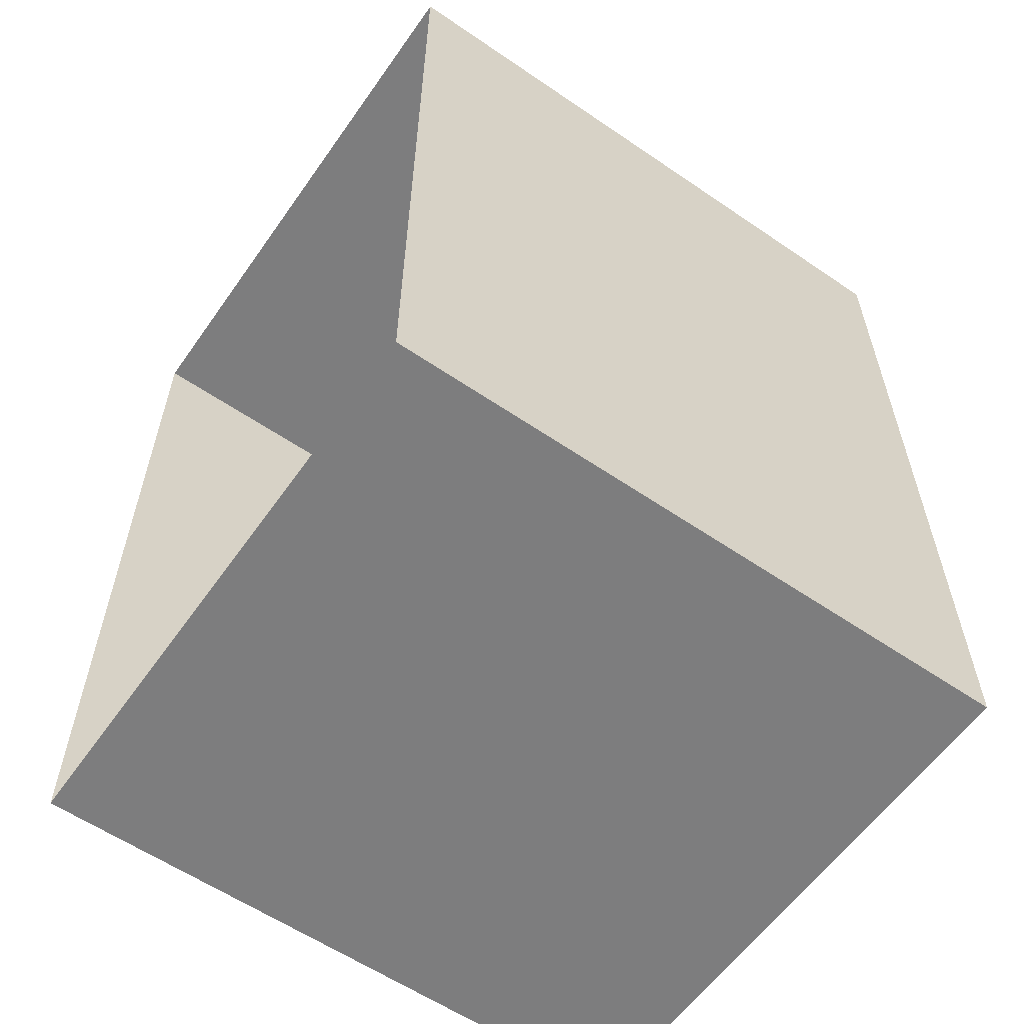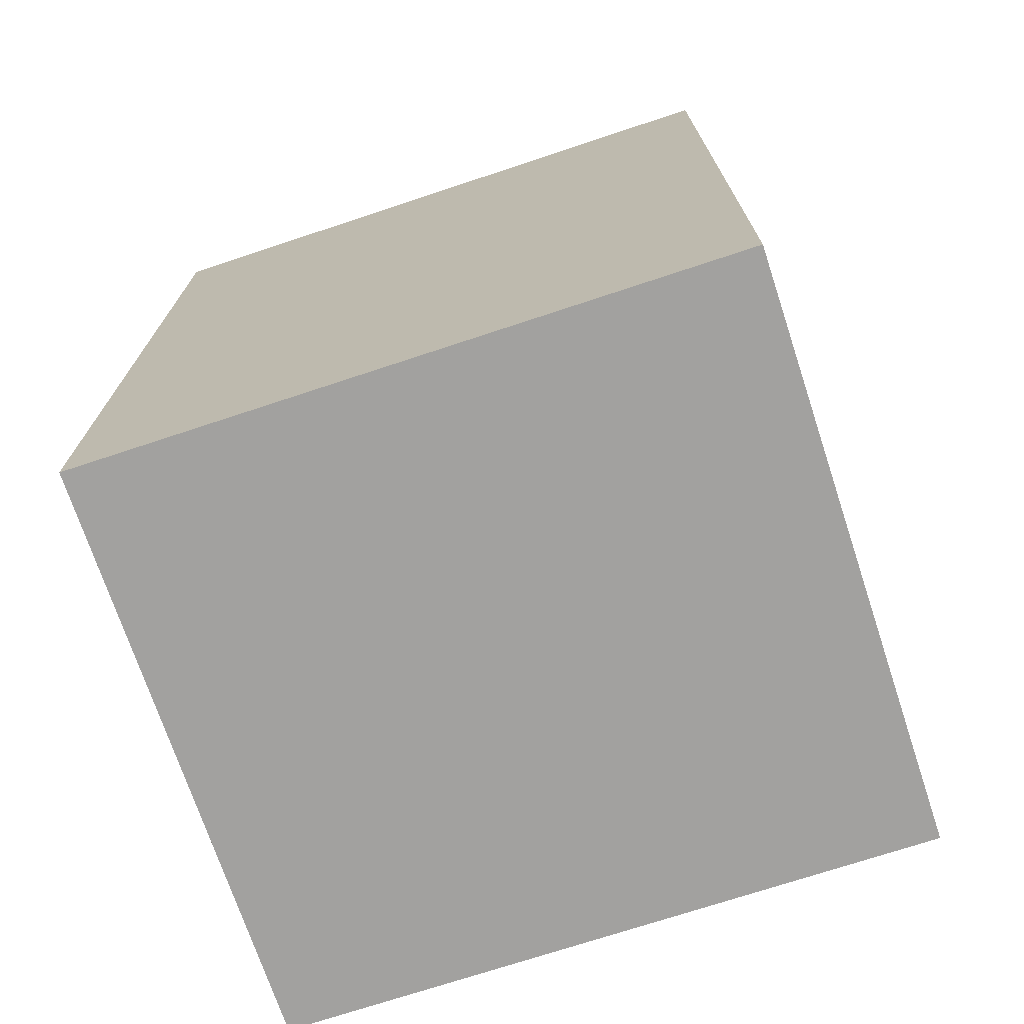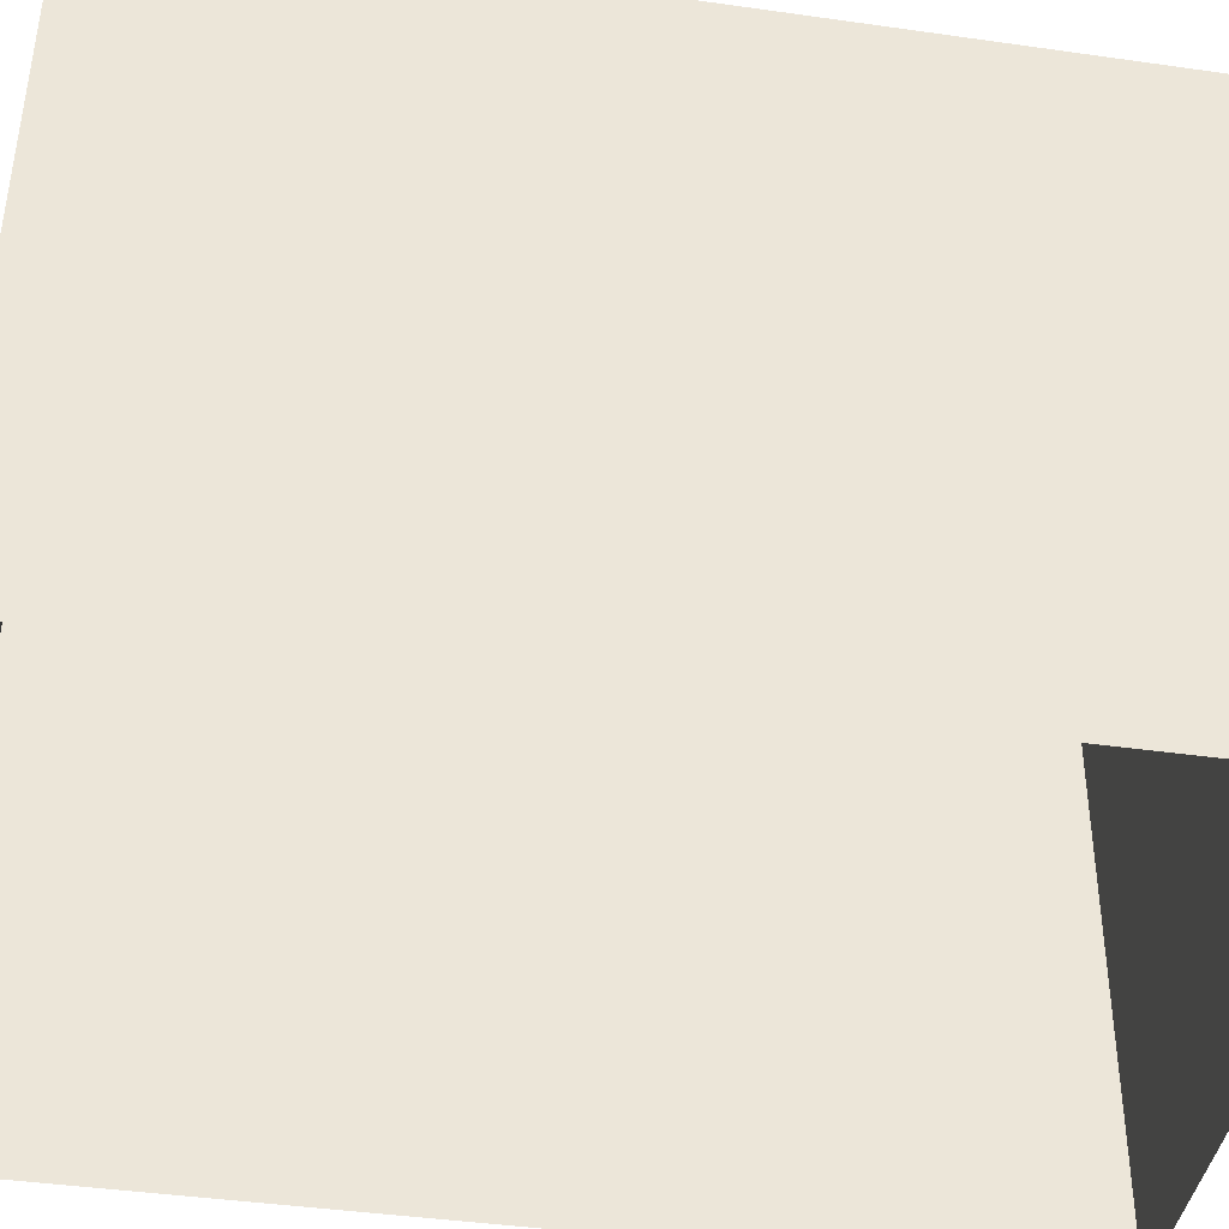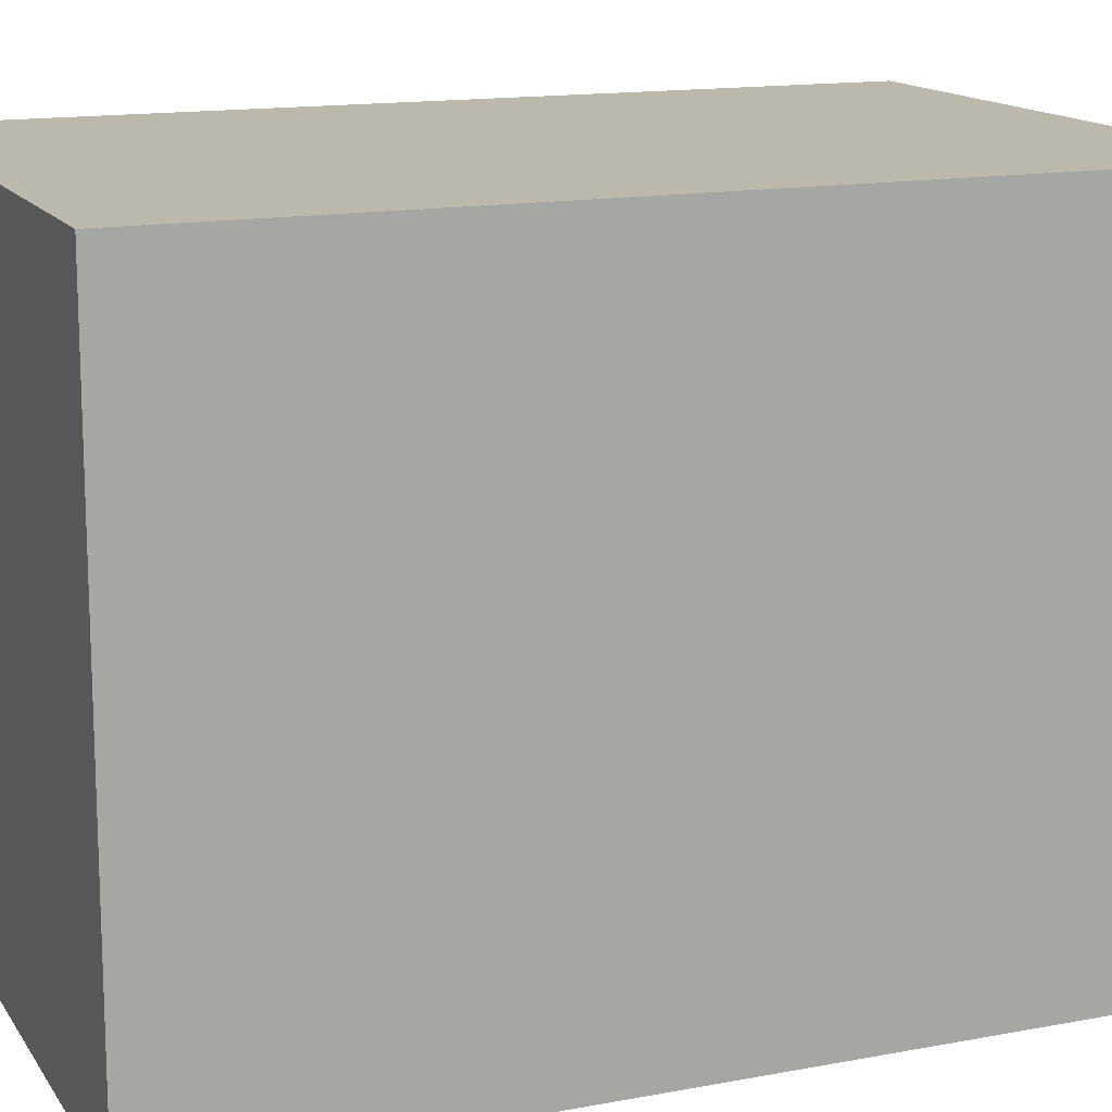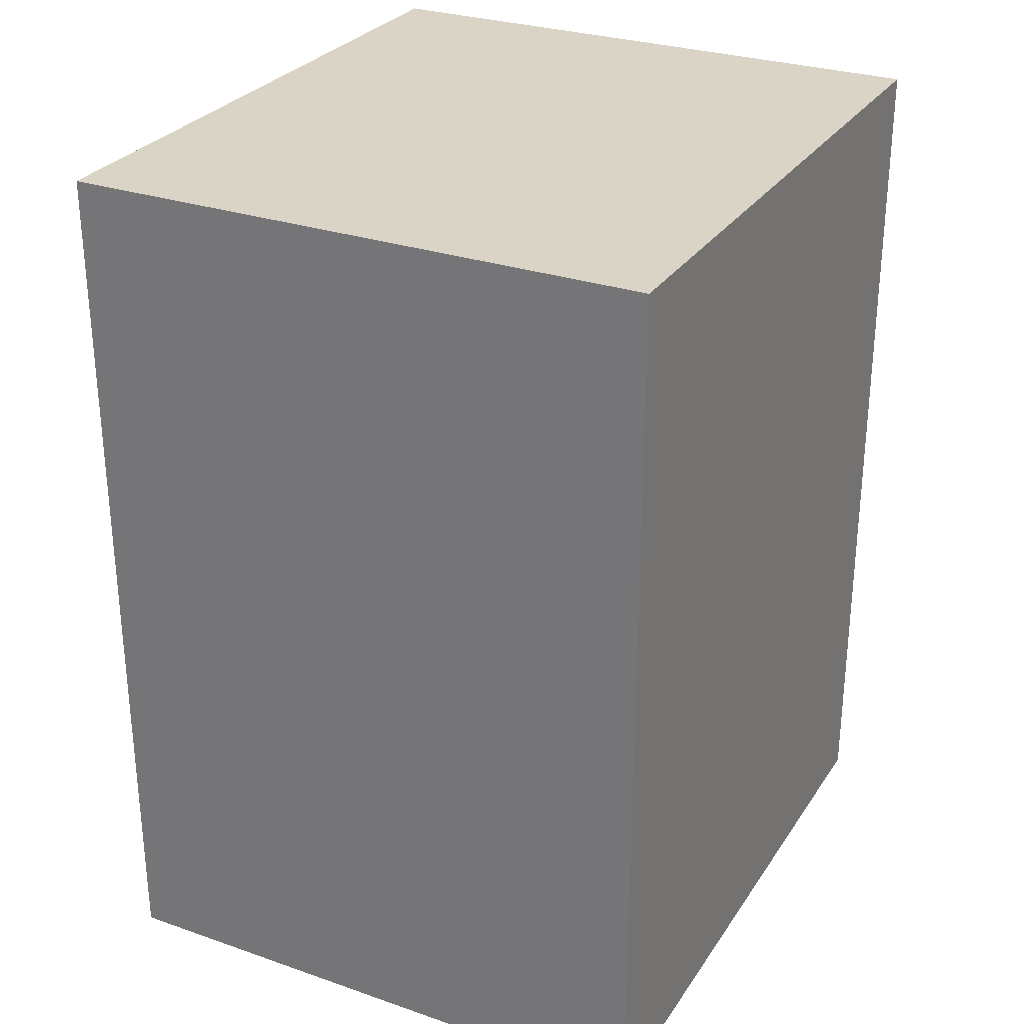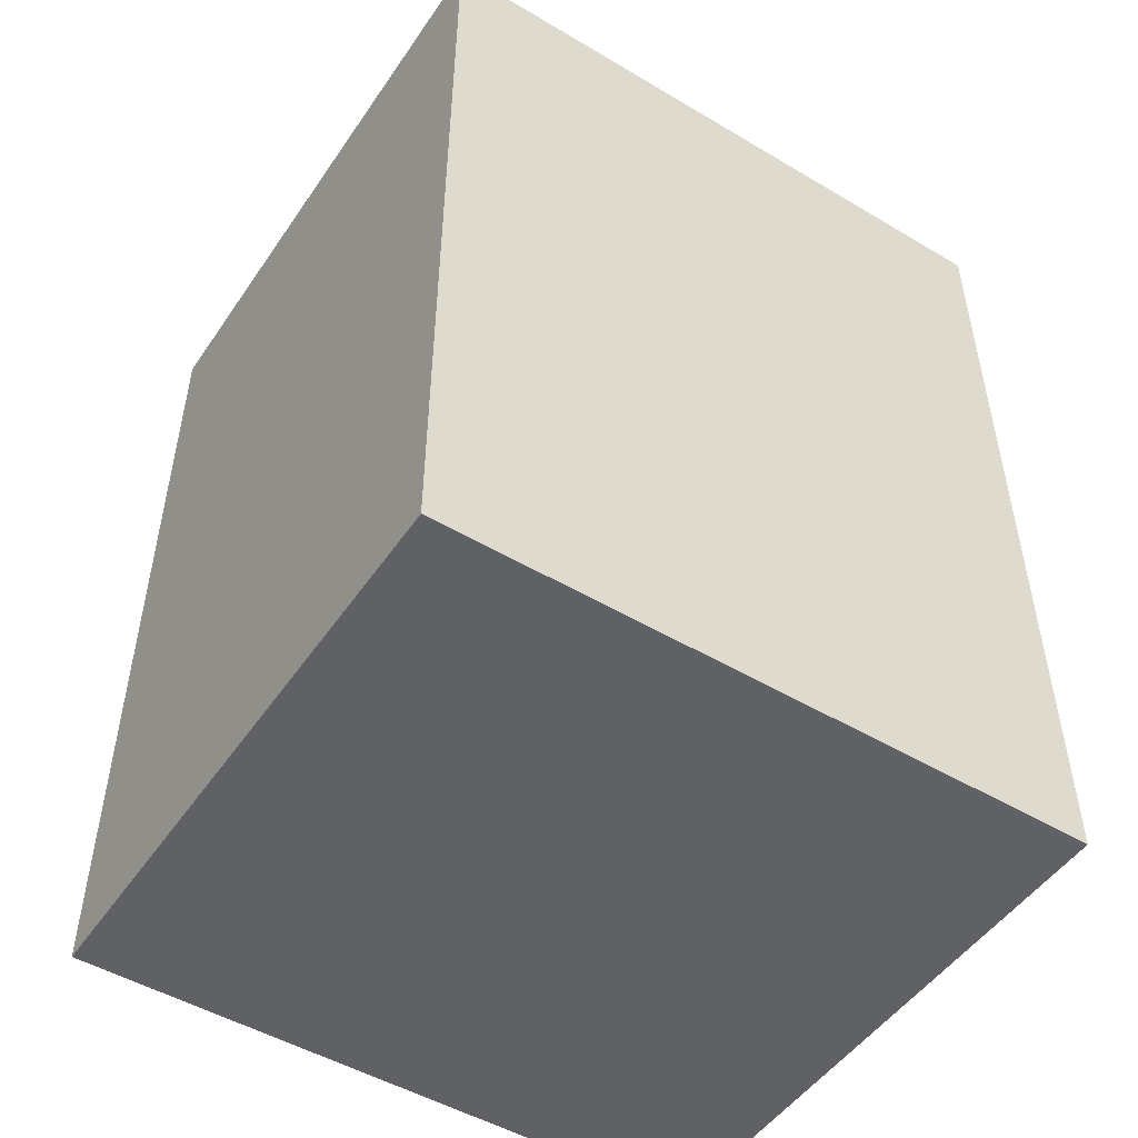
<metadata>
{"format":"obj","ext":"obj","renderer":"f3d","projection":"perspective","resolution":1024,"background":"white","views":[{"elev":-59.1,"azim":-125.0,"up":"+Y"},{"elev":-72.2,"azim":108.3,"up":"+Y"},{"elev":-41.5,"azim":-99.8,"up":"+Z"},{"elev":14.7,"azim":-112.1,"up":"+Z"},{"elev":28.8,"azim":27.2,"up":"+Y"},{"elev":-50.0,"azim":56.8,"up":"+Y"}]}
</metadata>
<code>
g royale_city02_buildings_mesh_2
v -37.02 6.224 -6.082e-05
v -37.02 6.194 11
v -37.02 21.18 11
v -37.02 21.21 -6.019e-05
v -37.02 21.21 -6.019e-05
v -37.02 21.18 11
v -47.05 21.18 11
v -47.05 21.21 -6.015e-05
v -47.05 21.21 -6.015e-05
v -47.05 21.18 11
v -47.05 6.194 11
v -47.05 6.224 -6.079e-05
v -47.05 6.224 -6.079e-05
v -47.05 6.194 11
v -37.02 6.194 11
v -37.02 6.224 -6.082e-05
v -47.05 21.18 11
v -37.02 21.18 11
v -37.02 6.194 11
v -47.05 6.194 11
g royale_city02_buildings_mesh_2_0
f 3 2 1
f 4 3 1
f 7 6 5
f 8 7 5
f 11 10 9
f 12 11 9
f 15 14 13
f 16 15 13
g royale_city02_buildings_mesh_2_1
f 19 18 17
f 20 19 17

</code>
